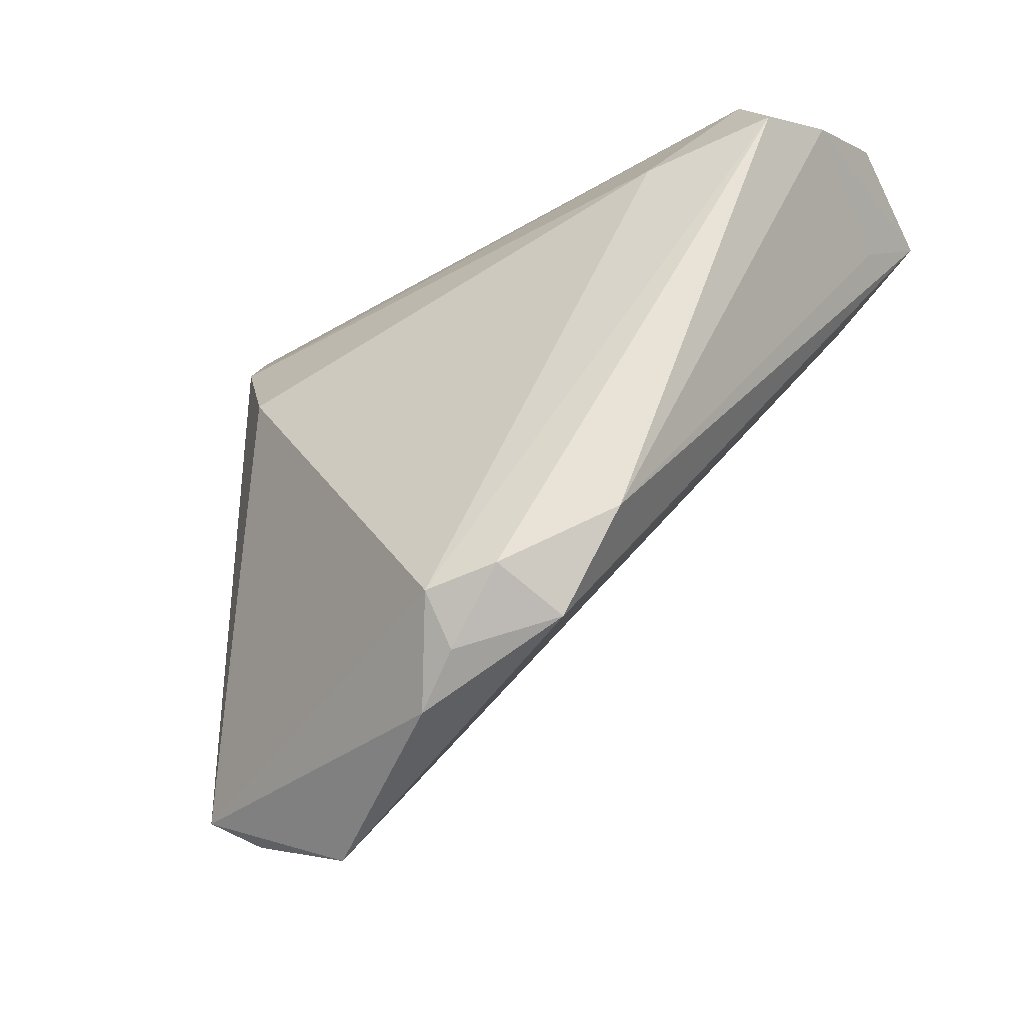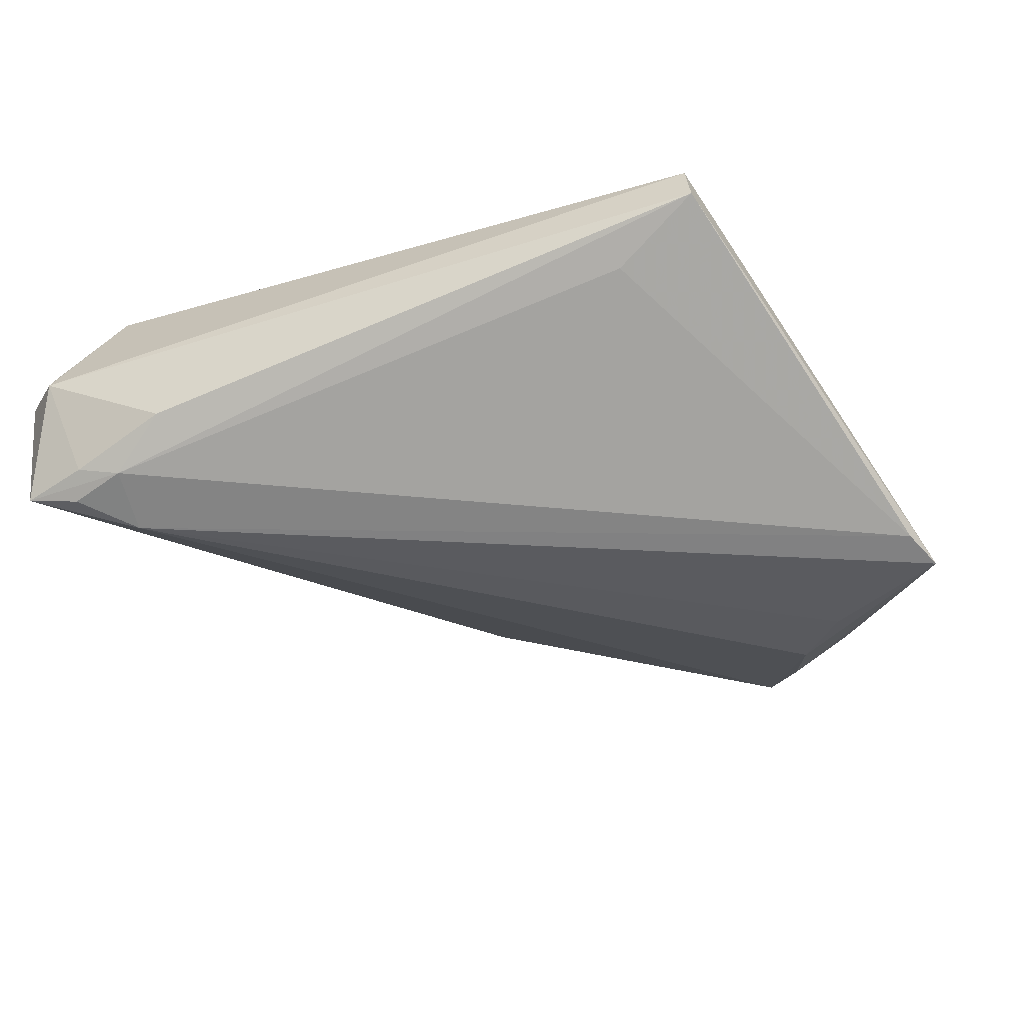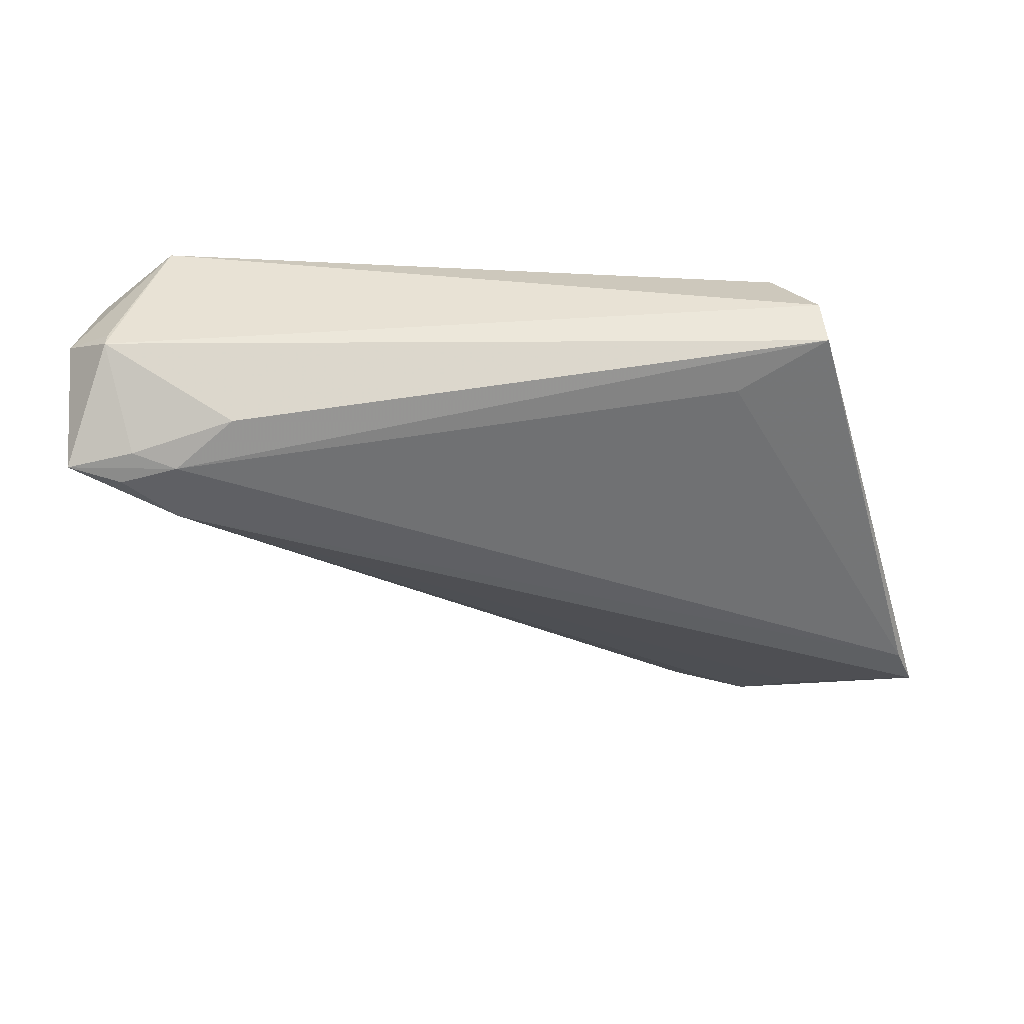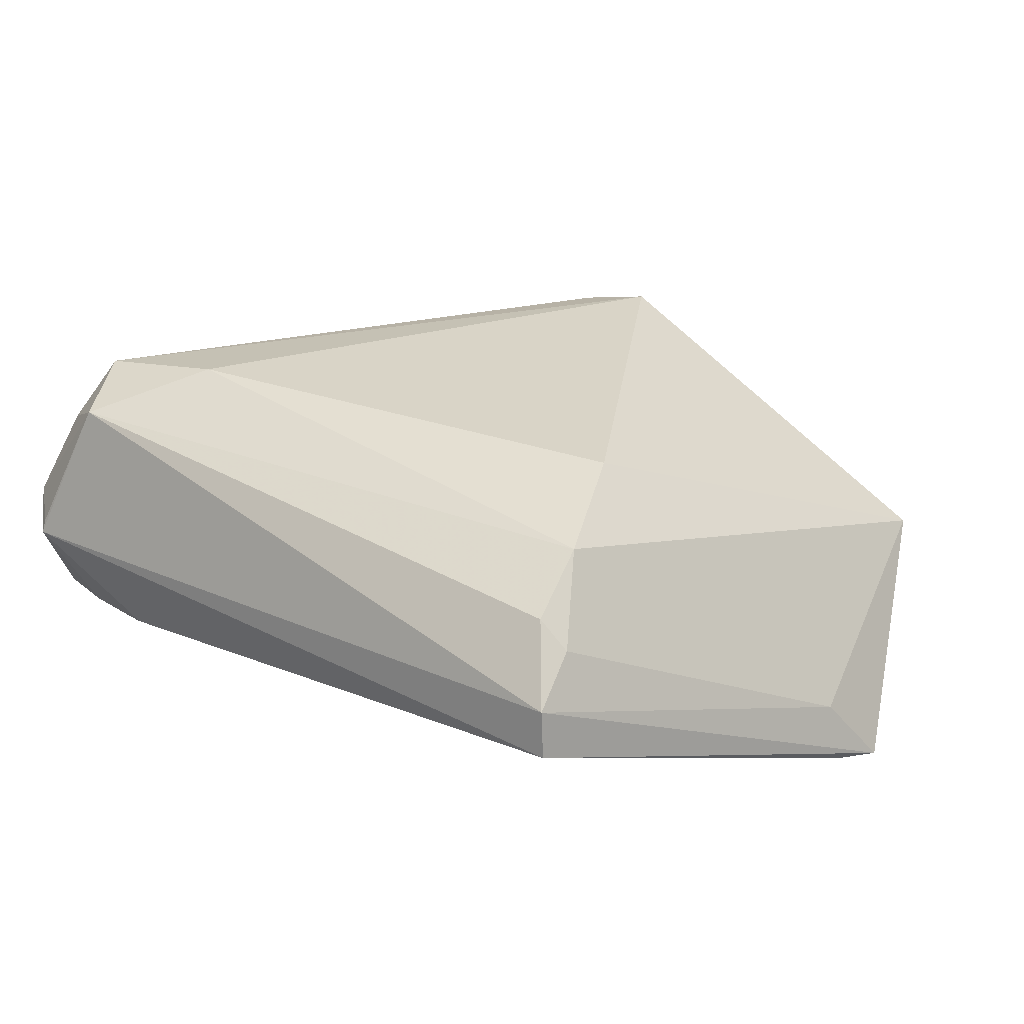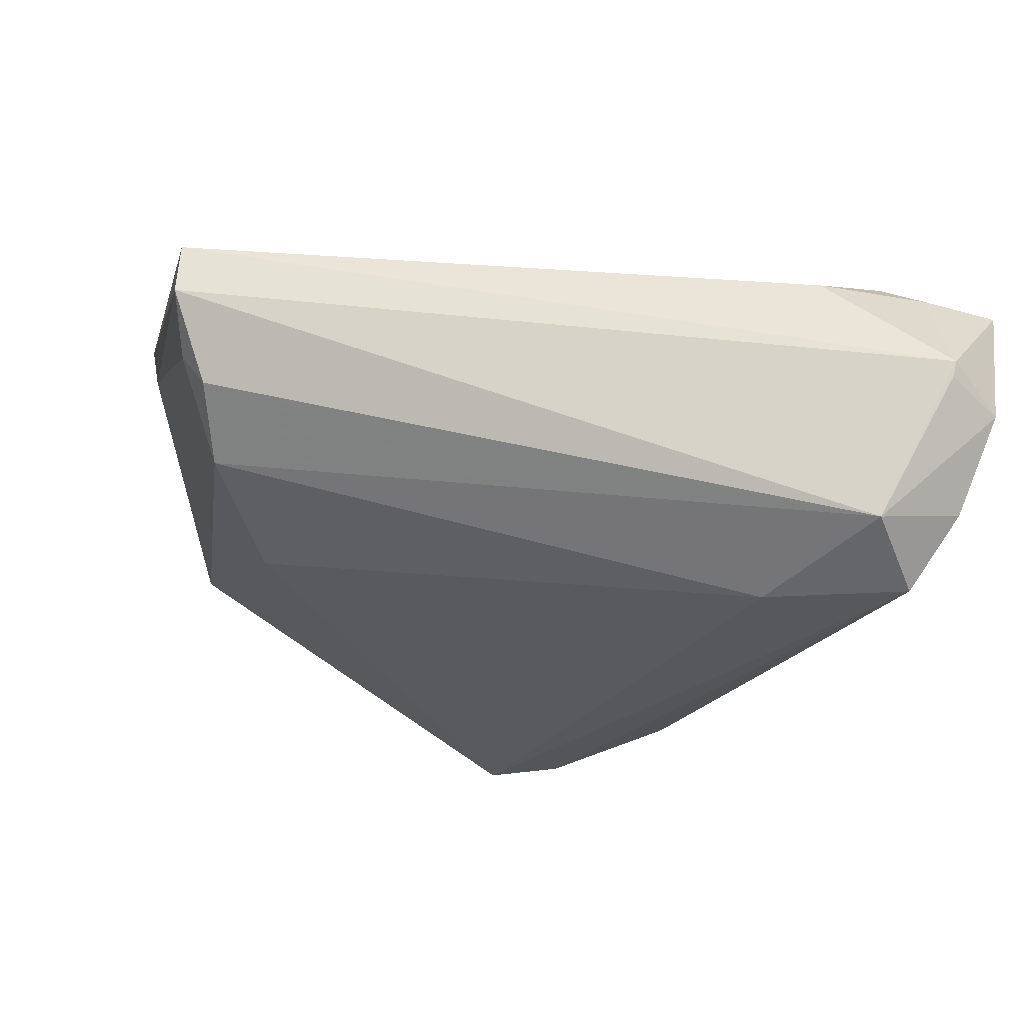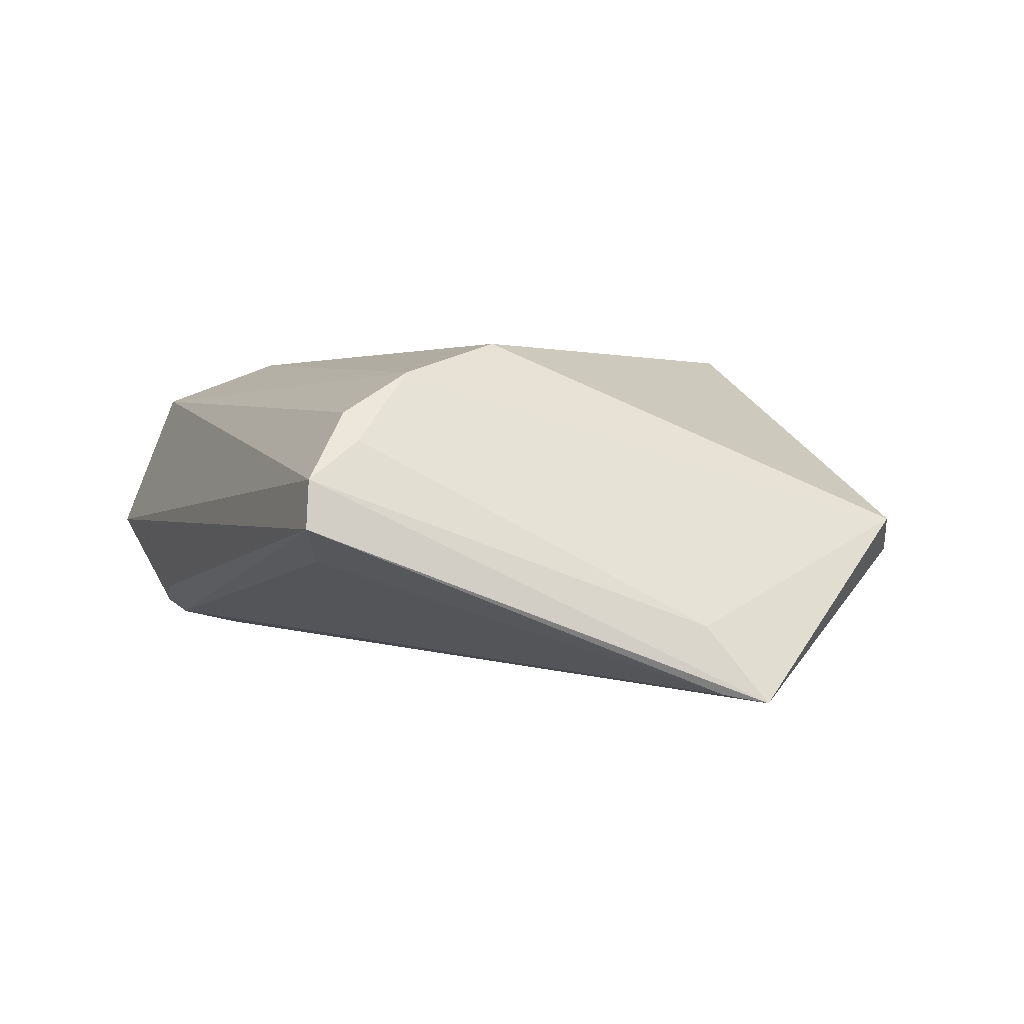
<metadata>
{"format":"obj","ext":"obj","renderer":"f3d","projection":"perspective","resolution":1024,"background":"white","views":[{"elev":-45.9,"azim":30.7,"up":"+Y"},{"elev":-48.1,"azim":-160.4,"up":"+Z"},{"elev":-30.6,"azim":-180.0,"up":"+Z"},{"elev":28.5,"azim":-141.6,"up":"+Z"},{"elev":57.3,"azim":10.9,"up":"+Y"},{"elev":1.0,"azim":-114.0,"up":"+Z"}]}
</metadata>
<code>
v 0.001436 -0.03486 0.01496
v 0.02172 -0.0228 0.01402
v 0.0129 -0.03239 0.0111
v -0.0498 -0.003405 -0.01944
v -0.03568 0.0399 0.004363
v 0.05094 0.03304 -0.01359
v 0.001457 -0.03068 0.02039
v -0.02919 -0.03363 -0.008321
v -0.03663 -0.03352 -0.00413
v -0.05182 -0.007975 -0.02039
v 0.04967 0.03027 0.01069
v -0.04812 -0.002238 -0.01195
v 0.03825 0.03406 -0.01444
v 0.04581 0.02612 0.01828
v 0.04666 0.04042 -0.001495
v -0.03777 -0.01812 -0.01607
v 0.04764 0.02638 -0.006479
v -0.03121 0.03437 0.01181
v 0.0433 0.03508 -0.01299
v 0.04131 0.03496 0.01546
v 0.04659 0.03982 6.949e-05
v -0.04138 -0.0307 -0.0003505
v 0.0389 0.02655 -0.01626
v 0.03081 0.02357 0.02039
v -0.0244 -0.04042 -0.003708
v -0.03634 0.04042 -0.001014
v -0.02427 0.0134 0.02039
v -0.0261 0.03586 -0.00498
v 0.05182 0.03555 0.0013
v -0.03442 0.03375 0.008643
v -0.032 -0.02566 -0.01322
v 0.0448 0.03205 -0.01501
v 0.009262 -0.02905 0.01874
v -0.02964 0.02627 0.01648
v -0.004516 -0.03821 0.0111
v 0.03167 0.03818 -0.01061
f 14 24 7
f 7 24 27
f 24 14 20
f 7 27 22
f 5 20 15
f 10 5 26
f 5 15 26
f 25 3 35
f 7 22 35
f 35 22 25
f 6 15 29
f 6 2 3
f 34 27 24
f 24 20 34
f 34 22 27
f 9 22 10
f 25 22 9
f 10 31 8
f 8 31 25
f 8 9 10
f 25 9 8
f 21 20 29
f 29 15 21
f 21 15 20
f 10 26 4
f 13 26 36
f 36 26 15
f 7 35 1
f 1 35 3
f 14 2 11
f 29 20 11
f 11 20 14
f 11 6 29
f 3 2 33
f 7 1 33
f 33 1 3
f 33 14 7
f 33 2 14
f 23 3 25
f 23 6 3
f 25 31 23
f 10 4 23
f 23 4 13
f 10 22 12
f 12 5 10
f 12 30 5
f 22 34 12
f 12 34 30
f 18 20 5
f 18 34 20
f 5 30 18
f 30 34 18
f 28 26 13
f 13 4 28
f 28 4 26
f 15 6 19
f 19 36 15
f 19 6 13
f 13 36 19
f 2 6 17
f 17 11 2
f 6 11 17
f 16 31 10
f 10 23 16
f 16 23 31
f 13 6 32
f 32 23 13
f 6 23 32

</code>
